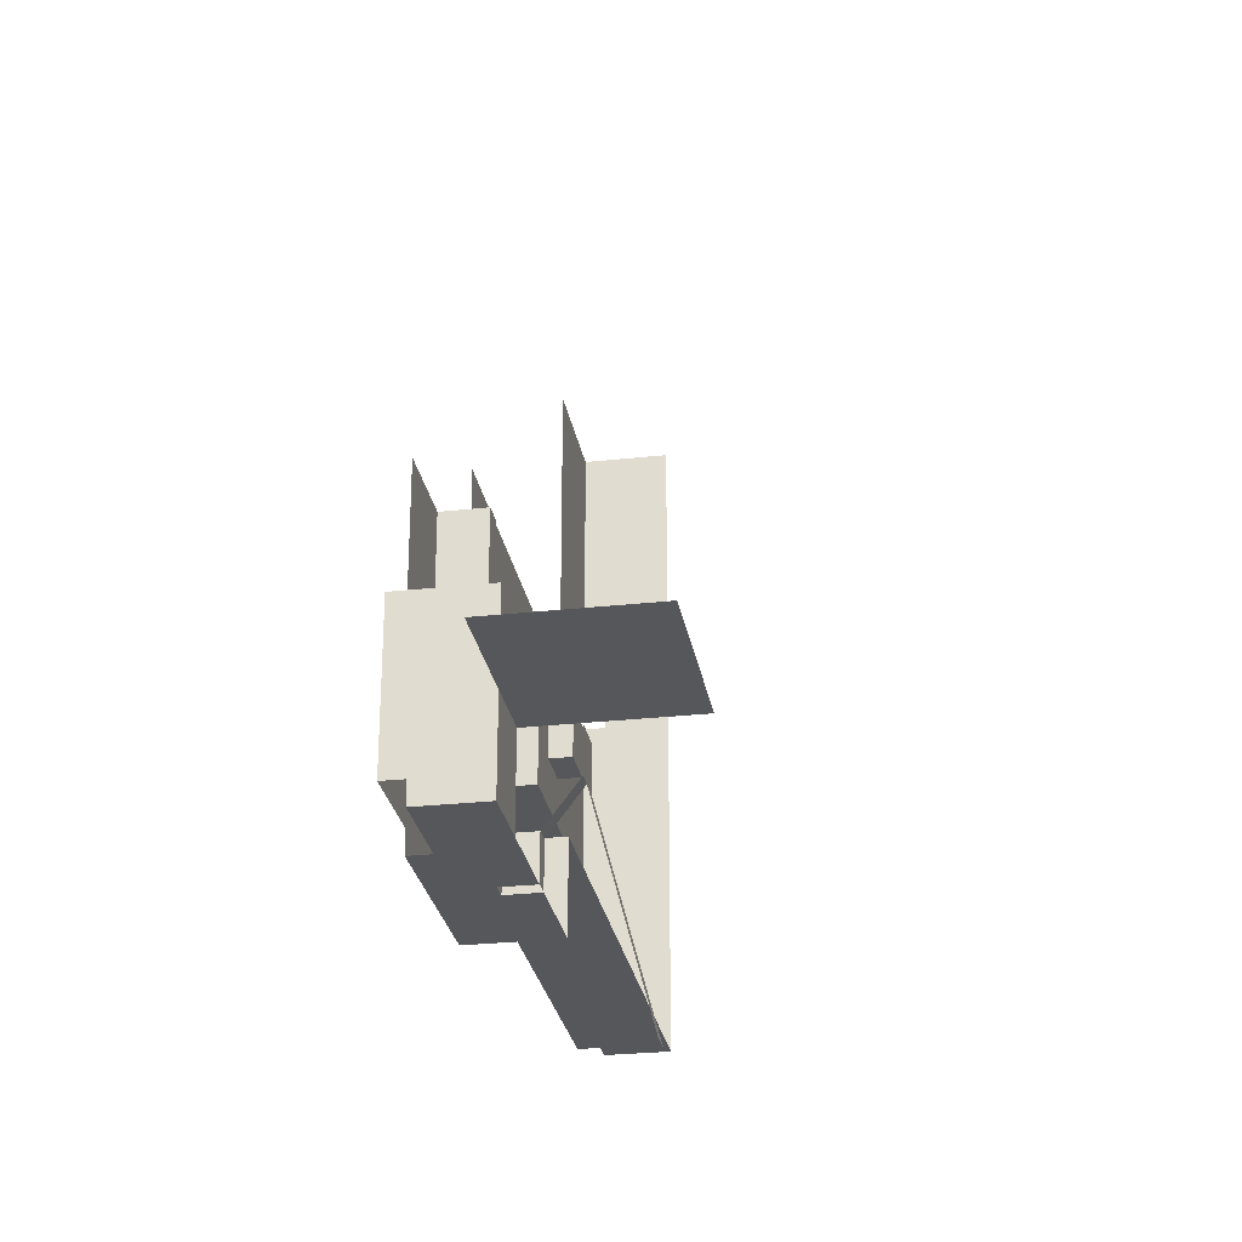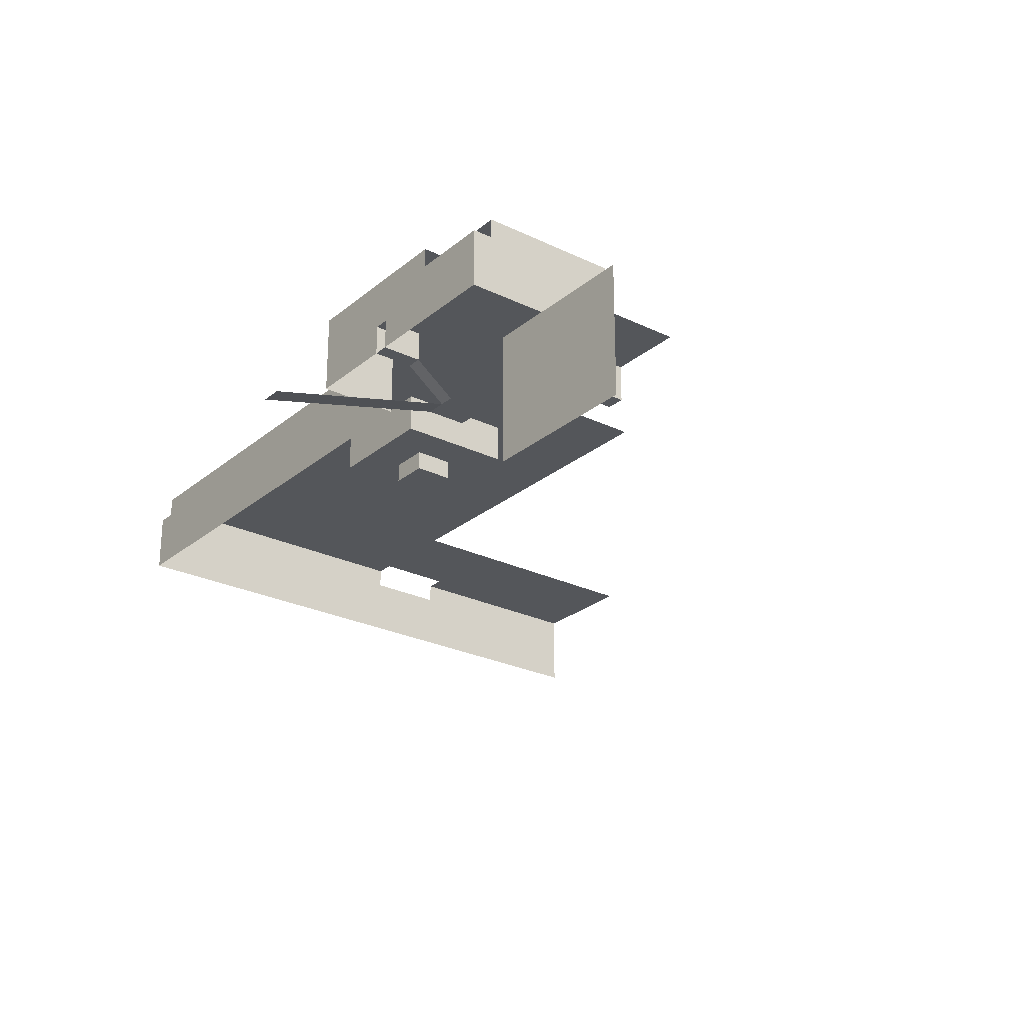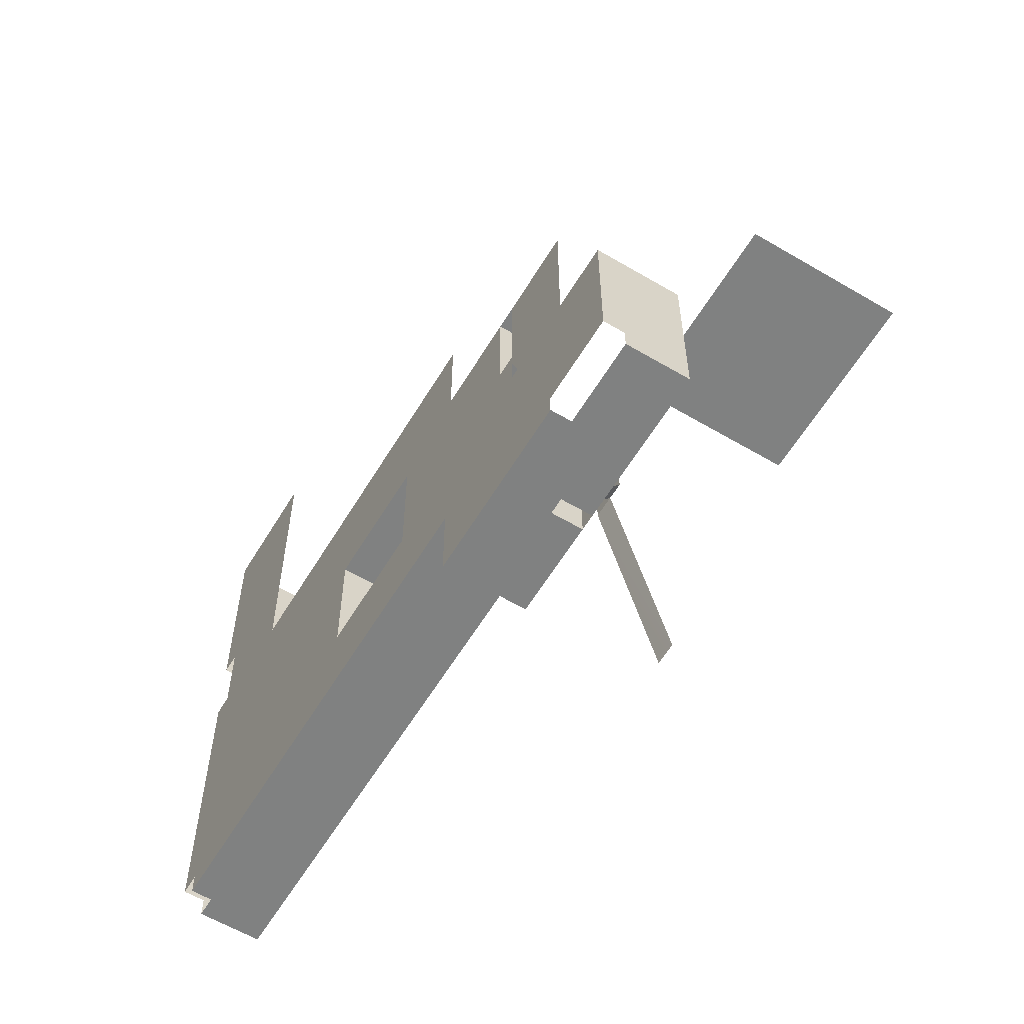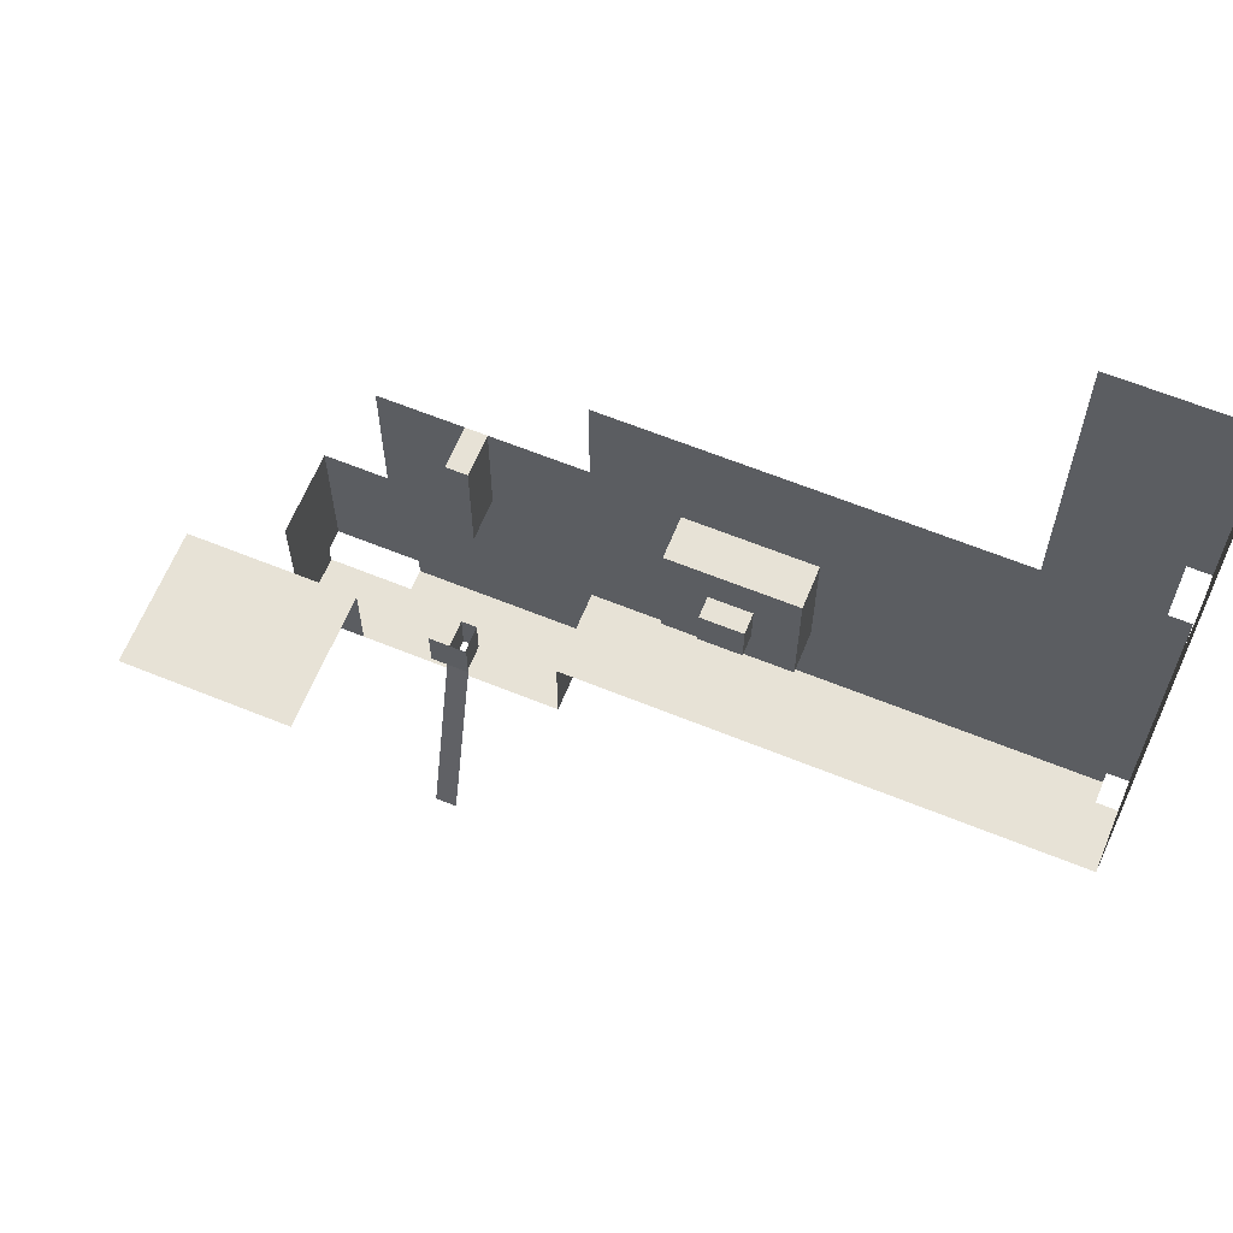
<metadata>
{"format":"obj","ext":"obj","renderer":"f3d","projection":"perspective","resolution":1024,"background":"white","views":[{"elev":-27.3,"azim":-80.3,"up":"+Z"},{"elev":-25.7,"azim":-127.7,"up":"+Y"},{"elev":-60.3,"azim":-121.1,"up":"+Z"},{"elev":63.7,"azim":22.3,"up":"+Z"}]}
</metadata>
<code>
g pb_Mesh204858
v 22 -2 -14
v 18 -2 -14
v 18 -9.918e-05 -14
v 22 -9.918e-05 -14
v 18 -6.485e-05 -6
v 18 -2 -2
v 18 1.907e-06 -2
v 18 -2 -6
v 26 -2 -14
v 26 -9.918e-05 -14
v 18 -7.629e-05 -10
v 18 -2 -10
v 18 -9.918e-05 -14
v 18 -2 -14
v 30 -2 -6
v 30 -2 -10
v 30 -9.346e-05 -10
v 30 -9.155e-05 -6
v 30 -2 -14
v 30 -9.918e-05 -14
v 30 -2 -14
v 30 -9.918e-05 -14
v 30 -2 -2
v 30 -8.965e-05 -2
v 26 -7.629e-05 -2
v 26 -2 -2
v 30 -8.965e-05 -2
v 30 -2 -2
v 22 -5.722e-06 -2
v 26 -2 -2
v 26 -7.629e-05 -2
v 22 -2 -2
v 18 1.907e-06 -2
v 22 -2 -2
v 22 -5.722e-06 -2
v 18 -2 -2
v 47 -9.918e-05 0
v 39 -9.918e-05 10
v 39 -9.918e-05 0
v 47 -9.918e-05 10
v -9 -9.918e-05 -14
v -2 -9.918e-05 -14
v -2 -9.918e-05 0
v -9 -9.918e-05 0
v 55 -9.918e-05 0
v 55 -9.918e-05 10
v 55 -9.918e-05 18
v 47 -9.918e-05 18
v 55 -9.918e-05 30
v 47 -9.918e-05 30
v 55 -9.918e-05 39
v 47 -9.918e-05 39
v -1 0 0
v -1 0 -11
v 1 0 -11
v 1 0 0
v 1 -4 -11
v 1 -4 0
v -1 0 0
v -1 0 -11
v -1 -4 0
v -1 -4 -11
v 57 -9.918e-05 0
v 57 -9.918e-05 10
v 59 -9.918e-05 0
v 59 -9.918e-05 10
v 57 -9.918e-05 18
v 57 -9.918e-05 30
v 59 -9.918e-05 18
v 59 -9.918e-05 30
v 57 -9.918e-05 39
v 59 -9.918e-05 39
v 47 -9.918e-05 -22
v 55 -2 -22
v 55 -9.918e-05 -22
v 47 -2 -22
v 39 -9.918e-05 -22
v 39 -2 -22
v -7 -9.918e-05 -30
v -2 -2 -30
v -2 -9.918e-05 -30
v -7 -2 -30
v 59 -9.918e-05 18
v 59 -2 30
v 59 -9.918e-05 30
v 59 -2 18
v 59 -2 39
v 59 -9.918e-05 39
v 59 -9.918e-05 0
v 59 -2 10
v 59 -9.918e-05 10
v 59 -2 0
v 57 -9.918e-05 -22
v 57 -2 -22
v -1 -4 -11
v 0 -4 -11
v 0 -4 0
v -1 -4 0
v 1 -4 -11
v 1 -4 0
v 0 -4 -11
v -1 -4 -11
v -1 0 -11
v 0 0 -11
v 1 -4 -11
v 1 0 -11
v 0 0 0
v 1 -4 0
v 1 0 0
v 0 -4 0
v -1 0 0
v -1 -4 0
v 4 -9.918e-05 -30
v 10 -2 -30
v 10 -9.918e-05 -30
v 4 -2 -30
v 1 -9.918e-05 -30
v 1 -2 -30
v 22 -1.812e-05 0
v 26 -7.439e-05 0
v 22 -9.918e-05 10
v 26 -9.918e-05 10
v 22 -9.918e-05 -22
v 26 -2 -22
v 26 -9.918e-05 -22
v 22 -2 -22
v 10 -4.959e-05 0
v 18 3.433e-05 0
v 10 -9.918e-05 10
v 18 -9.918e-05 10
v 18 -9.918e-05 -22
v 18 -2 -22
v 10 -9.918e-05 -22
v 10 -2 -22
v 30 -8.774e-05 0
v 30 -9.918e-05 10
v 30 -9.918e-05 -22
v 30 -2 -22
v 39 -9.918e-05 -14
v 47 -9.918e-05 -14
v 47 -9.918e-05 -10
v 39 -9.918e-05 -10
v 55 -9.918e-05 -14
v 55 -9.918e-05 -10
v 57 -9.918e-05 -14
v 57 -9.918e-05 -10
v 59 -9.918e-05 -14
v 59 -9.918e-05 -10
v 59 -9.918e-05 -14
v 59 -2 -10
v 59 -9.918e-05 -10
v 59 -2 -14
v 1 -9.918e-05 -14
v 4 -9.918e-05 -14
v 4 -4.959e-05 -10
v 1 -4.959e-05 -10
v 10 -9.918e-05 -14
v 10 -7.439e-05 -10
v 22 -4 -14
v 26 -4 -14
v 26 -4 -10
v 22 -4 -10
v 18 -9.918e-05 -14
v 18 -7.629e-05 -10
v 18 -4 -14
v 18 -4 -10
v 30 -4 -14
v 30 -4 -10
v 30 -9.918e-05 -14
v 30 -9.346e-05 -10
v 47 -9.918e-05 -6
v 39 -9.918e-05 -6
v 55 -9.918e-05 -6
v 57 -9.918e-05 -6
v 59 -9.918e-05 -6
v 59 -2 -6
v 59 -9.918e-05 -6
v 4 -2.48e-05 -6
v 1 -2.48e-05 -6
v 10 -6.104e-05 -6
v 22 -6 -10
v 26 -6 -10
v 26 -6 -6
v 22 -6 -6
v 18 -6.485e-05 -6
v 22 -4 -6
v 18 -4 -6
v 30 -4 -6
v 26 -4 -6
v 30 -9.155e-05 -6
v 47 -9.918e-05 -2
v 39 -9.918e-05 -2
v 55 -9.918e-05 -2
v 57 -9.918e-05 -2
v 59 -9.918e-05 -2
v 59 -9.918e-05 -2
v 59 -2 -2
v 4 -1.144e-05 -2
v 1 -1.144e-05 -2
v 4 0 0
v 1 0 0
v 10 -5.531e-05 -2
v 26 -4 -2
v 22 -4 -2
v 18 1.907e-06 -2
v 18 -4 -2
v 30 -4 -2
v 26 -7.629e-05 -2
v 30 -8.965e-05 -2
v 22 -6 -10
v 22 -6 -6
v 22 -4 -10
v 22 -4 -6
v 26 -6 -10
v 22 -6 -10
v 26 -4 -10
v 22 -4 -10
v 26 -6 -6
v 26 -6 -10
v 26 -4 -6
v 26 -4 -10
v 22 -6 -6
v 26 -6 -6
v 22 -4 -6
v 26 -4 -6
v 22 -4 -14
v 18 -4 -14
v 18 -2 -14
v 22 -2 -14
v 22 -2 -2
v 22 -4 -2
v 26 -2 -2
v 26 -4 -2
v 18 -2 -6
v 18 -4 -2
v 18 -2 -2
v 18 -4 -6
v 18 -2 -2
v 18 -4 -2
v 22 -2 -2
v 26 -4 -14
v 26 -2 -14
v 18 -2 -10
v 18 -4 -10
v 18 -2 -14
v 18 -4 -14
v 30 -4 -6
v 30 -4 -10
v 30 -2 -10
v 30 -2 -6
v 30 -4 -14
v 30 -2 -14
v 30 -4 -14
v 30 -2 -14
v 30 -4 -2
v 30 -2 -2
v 26 -2 -2
v 26 -4 -2
v 30 -2 -2
v 30 -4 -2
v 22 -5.722e-06 -2
v -1 4.959e-05 -10
v -1 0 -14
v 39 -9.918e-05 -22
v 47 -9.918e-05 -22
v 47 -9.918e-05 -20
v 39 -9.918e-05 -20
v -15 -9.918e-05 -22
v -9 -9.918e-05 -22
v -9 -9.918e-05 -20
v -15 -9.918e-05 -20
v -15 -9.918e-05 -14
v -2 -9.918e-05 -22
v -2 -9.918e-05 -20
v 55 -9.918e-05 -22
v 55 -9.918e-05 -20
v 57 -9.918e-05 -22
v 57 -9.918e-05 -20
v 59 -9.918e-05 -20
v -15 -2 -14
v -15 -2 -20
v -15 -9.918e-05 -20
v -15 -9.918e-05 -14
v -15 -2 -22
v -15 -9.918e-05 -22
v 59 -9.918e-05 -14
v 59 -9.918e-05 -20
v 59 -2 -20
v 59 -2 -14
v 4 -9.918e-05 -22
v 10 -9.918e-05 -22
v 10 -9.918e-05 -20
v 4 -9.918e-05 -20
v 1 -9.918e-05 -22
v 1 -9.918e-05 -20
v 22 -9.918e-05 -22
v 26 -9.918e-05 -22
v 26 -9.918e-05 -20
v 22 -9.918e-05 -20
v 26 -9.918e-05 -14
v 22 -9.918e-05 -14
v 18 -9.918e-05 -22
v 18 -9.918e-05 -20
v 30 -9.918e-05 -22
v 30 -9.918e-05 -20
v -15 -9.918e-05 -28
v -7 -9.918e-05 -28
v -7 -9.918e-05 -30
v -2 -9.918e-05 -30
v -2 -9.918e-05 -28
v 10 -9.918e-05 -28
v 10 -2 -22
v 10 -9.918e-05 -22
v 10 -2 -28
v 10 -9.918e-05 -30
v 10 -2 -30
v -15 -2 -28
v -15 -9.918e-05 -28
v 4 -9.918e-05 -30
v 10 -9.918e-05 -30
v 10 -9.918e-05 -28
v 4 -9.918e-05 -28
v 1 -9.918e-05 -30
v 1 -9.918e-05 -28
v -15 -8 -28
v -9 -8 -30
v -15 -8 -30
v -9 -8 -28
v -15 -21.5 -22
v -9 -8 -22
v -15 -8 -22
v -9 -21.5 -22
v -9 -8 -22
v -15 -8 -22
v -25.5 -8 -22
v -15 -21.5 -22
v -15 -8 -22
v -25.5 -21.5 -22
v -0.5 -9.918e-05 -30
v -0.5 -2 -30
v -0.5 -9.918e-05 -22
v -0.5 -9.918e-05 -20
v -0.5 -9.918e-05 -14
v -0.5 -9.918e-05 -30
v -0.5 -9.918e-05 -28
v 47 -5 -22
v 55 -8 -22
v 55 -5 -22
v 47 -8 -22
v 39 -5 -22
v 39 -8 -22
v -9 -5 -30
v -2 -8 -30
v -2 -5 -30
v -9 -8 -30
v -15 -5 -30
v -15 -8 -30
v -15 -2 -30
v 59 -5 10
v 59 -8 18
v 59 -5 18
v 59 -8 10
v 59 -2 10
v 59 -2 18
v 59 -8 30
v 59 -5 30
v 59 -2 30
v 59 -8 39
v 59 -5 39
v 59 -2 39
v 59 -5 0
v 59 -8 0
v 59 -2 0
v 57 -5 -22
v 59 -2 -22
v 59 -5 -22
v 57 -8 -22
v 59 -8 -22
v 4 -5 -30
v 10 -8 -30
v 10 -5 -30
v 4 -8 -30
v 1 -5 -30
v 1 -8 -30
v 22 -5 -22
v 26 -8 -22
v 26 -5 -22
v 22 -8 -22
v 18 -5 -22
v 18 -8 -22
v 10 -5 -22
v 10 -8 -22
v 30 -5 -22
v 30 -8 -22
v 59 -5 -14
v 59 -8 -10
v 59 -5 -10
v 59 -8 -14
v 59 -2 -14
v 59 -2 -10
v 59 -8 -6
v 59 -5 -6
v 59 -2 -6
v 59 -5 -2
v 59 -8 -2
v 59 -2 -2
v -15 -8 -14
v -15 -8 -20
v -15 -5 -20
v -15 -5 -14
v -15 -8 -22
v -15 -5 -22
v 59 -5 -20
v 59 -8 -14
v 59 -5 -14
v 59 -8 -20
v 59 -2 -20
v 59 -2 -14
v 59 -5 -22
v 59 -8 -20
v 59 -5 -20
v 59 -8 -22
v 59 -2 -22
v 59 -5 -22
v 10 -5 -28
v 10 -8 -22
v 10 -5 -22
v 10 -8 -28
v 10 -5 -30
v 10 -8 -30
v -15 -8 -28
v -15 -5 -28
v -15 -8 -30
v -15 -5 -30
v -15 -2 -30
v -0.5 -5 -30
v -0.5 -8 -30
v 1 -8 -30
v 1 -5 -30
v 1 -8 -26
v 1 -5 -26
v 1 -5 -30
v -0.5 -5 -30
v 1 -5 -26
v -0.5 -5 -26
v -0.5 -5 -30
v -0.5 -8 -30
v -0.5 -5 -26
v -0.5 -8 -26
v -0.5 -8 -30
v 1 -8 -30
v -0.5 -8 -26
v 1 -8 -26
v 1 -11 -22
v -0.5 -8 -26
v 1 -8 -26
v -0.5 -11 -22
v 1 -11 -18
v -0.5 -11 -22
v 1 -11 -22
v -0.5 -11 -18
v 3 -11 -22
v 3 -11 -18
v 1 -15.98 -41
v 3 -11 -22
v 1 -11 -22
v 3 -16 -41
g pb_Mesh204858_0
f 3 2 1
f 3 1 4
f 7 6 5
f 6 8 5
f 4 1 9
f 4 9 10
f 5 8 11
f 8 12 11
f 11 12 13
f 12 14 13
f 17 16 15
f 17 15 18
f 10 9 19
f 10 19 20
f 22 21 16
f 22 16 17
f 18 15 23
f 18 23 24
f 27 26 25
f 27 28 26
f 31 30 29
f 30 32 29
f 35 34 33
f 34 36 33
g pb_Mesh204858_1
f 39 38 37
f 38 40 37
f 43 42 41
f 43 41 44
f 46 45 37
f 46 37 40
f 47 46 40
f 47 40 48
f 49 47 48
f 49 48 50
f 49 50 51
f 50 52 51
f 53 42 43
f 53 54 42
f 57 56 55
f 57 58 56
f 61 60 59
f 61 62 60
f 64 63 45
f 64 45 46
f 66 65 63
f 66 63 64
f 67 64 46
f 67 46 47
f 68 67 47
f 68 47 49
f 70 69 67
f 70 67 68
f 71 68 49
f 71 49 51
f 72 70 68
f 72 68 71
f 75 74 73
f 74 76 73
f 73 76 77
f 76 78 77
f 81 80 79
f 80 82 79
f 85 84 83
f 84 86 83
f 88 87 85
f 87 84 85
f 91 90 89
f 90 92 89
f 74 75 93
f 74 93 94
f 97 96 95
f 97 95 98
f 100 99 96
f 100 96 97
f 103 102 101
f 103 101 104
f 104 101 105
f 104 105 106
f 109 108 107
f 108 110 107
f 107 110 111
f 110 112 111
f 115 114 113
f 114 116 113
f 113 116 117
f 116 118 117
f 121 120 119
f 121 122 120
f 125 124 123
f 124 126 123
f 129 128 127
f 129 130 128
f 130 119 128
f 130 121 119
f 123 126 131
f 126 132 131
f 131 132 133
f 132 134 133
f 122 135 120
f 122 136 135
f 136 39 135
f 136 38 39
f 77 78 137
f 78 138 137
f 137 138 125
f 138 124 125
f 141 140 139
f 141 139 142
f 144 143 140
f 144 140 141
f 146 145 143
f 146 143 144
f 148 147 145
f 148 145 146
f 151 150 149
f 150 152 149
f 155 154 153
f 155 153 156
f 158 157 154
f 158 154 155
f 161 160 159
f 161 159 162
f 164 163 157
f 164 157 158
f 162 159 165
f 162 165 166
f 168 167 160
f 168 160 161
f 142 139 169
f 142 169 170
f 171 141 142
f 171 142 172
f 173 144 141
f 173 141 171
f 174 146 144
f 174 144 173
f 175 148 146
f 175 146 174
f 177 176 151
f 176 150 151
f 178 155 156
f 178 156 179
f 180 158 155
f 180 155 178
f 183 182 181
f 183 181 184
f 185 164 158
f 185 158 180
f 186 162 166
f 186 166 187
f 188 168 161
f 188 161 189
f 172 142 170
f 172 170 190
f 191 171 172
f 191 172 192
f 37 191 192
f 37 192 39
f 193 173 171
f 193 171 191
f 45 193 191
f 45 191 37
f 194 174 173
f 194 173 193
f 63 194 193
f 63 193 45
f 195 175 174
f 195 174 194
f 65 195 194
f 65 194 63
f 89 92 196
f 92 197 196
f 196 197 177
f 197 176 177
f 198 178 179
f 198 179 199
f 200 198 199
f 200 199 201
f 202 180 178
f 202 178 198
f 127 202 198
f 127 198 200
f 203 189 186
f 203 186 204
f 205 185 180
f 205 180 202
f 128 205 202
f 128 202 127
f 204 186 187
f 204 187 206
f 207 188 189
f 207 189 203
f 135 209 208
f 135 208 120
f 192 172 190
f 192 190 209
f 39 192 209
f 39 209 135
f 212 211 210
f 212 213 211
f 216 215 214
f 216 217 215
f 220 219 218
f 220 221 219
f 224 223 222
f 224 225 223
f 228 227 226
f 228 226 229
f 232 231 230
f 232 233 231
f 236 235 234
f 235 237 234
f 240 239 238
f 240 231 239
f 229 226 241
f 229 241 242
f 234 237 243
f 237 244 243
f 243 244 245
f 244 246 245
f 249 248 247
f 249 247 250
f 242 241 251
f 242 251 252
f 254 253 248
f 254 248 249
f 250 247 255
f 250 255 256
f 259 258 257
f 259 260 258
f 120 208 119
f 208 261 119
f 119 261 128
f 261 205 128
f 156 153 262
f 153 263 262
f 266 265 264
f 266 264 267
f 140 266 267
f 140 267 139
f 270 269 268
f 270 268 271
f 41 270 271
f 41 271 272
f 274 273 269
f 274 269 270
f 42 274 270
f 42 270 41
f 276 275 265
f 276 265 266
f 143 276 266
f 143 266 140
f 278 277 275
f 278 275 276
f 145 278 276
f 145 276 143
f 147 279 278
f 147 278 145
f 282 281 280
f 282 280 283
f 285 284 281
f 285 281 282
f 288 287 286
f 288 286 289
f 292 291 290
f 292 290 293
f 157 292 293
f 157 293 154
f 293 290 294
f 293 294 295
f 154 293 295
f 154 295 153
f 298 297 296
f 298 296 299
f 300 298 299
f 300 299 301
f 303 302 291
f 303 291 292
f 163 303 292
f 163 292 157
f 299 296 302
f 299 302 303
f 301 299 303
f 301 303 163
f 305 304 297
f 305 297 298
f 169 305 298
f 169 298 300
f 267 264 304
f 267 304 305
f 139 267 305
f 139 305 169
f 269 307 306
f 269 306 268
f 310 309 308
f 310 308 307
f 273 310 307
f 273 307 269
f 313 312 311
f 312 314 311
f 311 314 315
f 314 316 315
f 318 317 284
f 318 284 285
f 321 320 319
f 321 319 322
f 291 321 322
f 291 322 290
f 322 319 323
f 322 323 324
f 290 322 324
f 290 324 294
f 327 326 325
f 326 328 325
f 331 330 329
f 330 332 329
f 333 325 328
f 333 334 325
f 337 336 335
f 336 338 335
f 117 118 339
f 118 340 339
f 339 340 81
f 340 80 81
f 342 341 273
f 342 273 274
f 295 294 341
f 295 341 342
f 343 342 274
f 343 274 42
f 153 295 342
f 153 342 343
f 345 344 309
f 345 309 310
f 324 323 344
f 324 344 345
f 341 345 310
f 341 310 273
f 294 324 345
f 294 345 341
f 348 347 346
f 347 349 346
f 74 348 76
f 348 346 76
f 346 349 350
f 349 351 350
f 76 346 78
f 346 350 78
f 354 353 352
f 353 355 352
f 80 354 82
f 354 352 82
f 352 355 356
f 355 357 356
f 82 352 358
f 352 356 358
f 361 360 359
f 360 362 359
f 364 361 363
f 361 359 363
f 366 365 361
f 365 360 361
f 367 366 364
f 366 361 364
f 369 368 366
f 368 365 366
f 370 369 367
f 369 366 367
f 359 362 371
f 362 372 371
f 363 359 373
f 359 371 373
f 375 374 94
f 376 374 375
f 376 377 374
f 378 377 376
f 348 74 94
f 348 94 374
f 347 348 374
f 347 374 377
f 381 380 379
f 380 382 379
f 114 381 116
f 381 379 116
f 379 382 383
f 382 384 383
f 116 379 118
f 379 383 118
f 387 386 385
f 386 388 385
f 124 387 126
f 387 385 126
f 385 388 389
f 388 390 389
f 126 385 132
f 385 389 132
f 389 390 391
f 390 392 391
f 132 389 134
f 389 391 134
f 350 351 393
f 351 394 393
f 78 350 138
f 350 393 138
f 393 394 387
f 394 386 387
f 138 393 124
f 393 387 124
f 397 396 395
f 396 398 395
f 400 397 399
f 397 395 399
f 402 401 397
f 401 396 397
f 403 402 400
f 402 397 400
f 371 372 404
f 372 405 404
f 373 371 406
f 371 404 406
f 404 405 402
f 405 401 402
f 406 404 403
f 404 402 403
f 409 408 407
f 409 407 410
f 281 409 410
f 281 410 280
f 412 411 408
f 412 408 409
f 284 412 409
f 284 409 281
f 415 414 413
f 414 416 413
f 418 415 417
f 415 413 417
f 421 420 419
f 420 422 419
f 417 413 423
f 413 424 423
f 427 426 425
f 426 428 425
f 312 427 314
f 427 425 314
f 425 428 429
f 428 430 429
f 314 425 316
f 425 429 316
f 432 431 411
f 432 411 412
f 317 432 412
f 317 412 284
f 434 433 431
f 434 431 432
f 435 434 432
f 435 432 317
f 118 383 340
f 383 436 340
f 436 437 354
f 437 353 354
f 340 436 80
f 436 354 80
f 440 439 438
f 440 441 439
f 444 443 442
f 444 445 443
f 448 447 446
f 448 449 447
f 452 451 450
f 452 453 451
f 456 455 454
f 455 457 454
f 460 459 458
f 459 461 458
f 463 462 458
f 462 460 458
f 466 465 464
f 465 467 464

</code>
